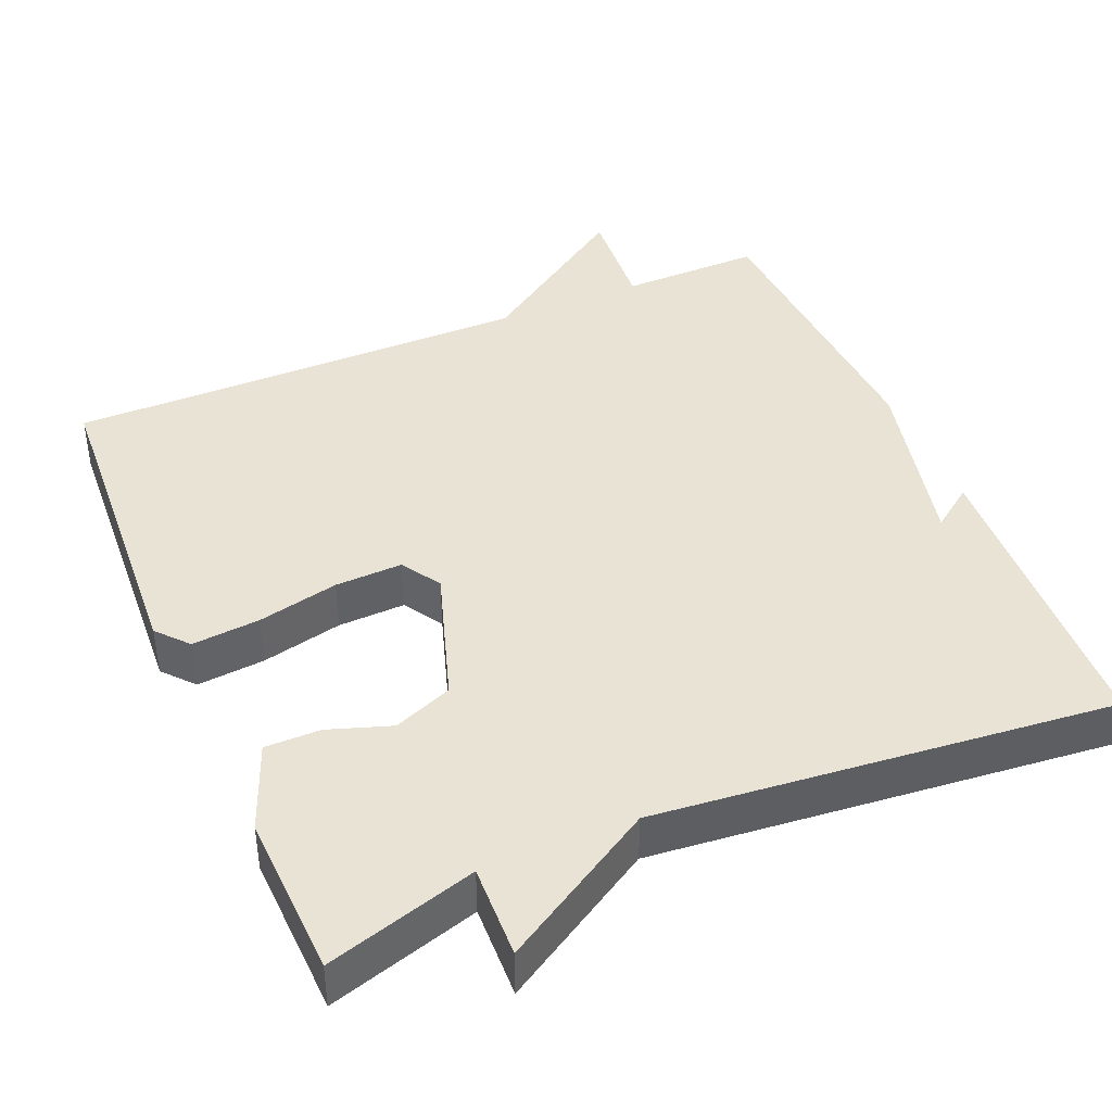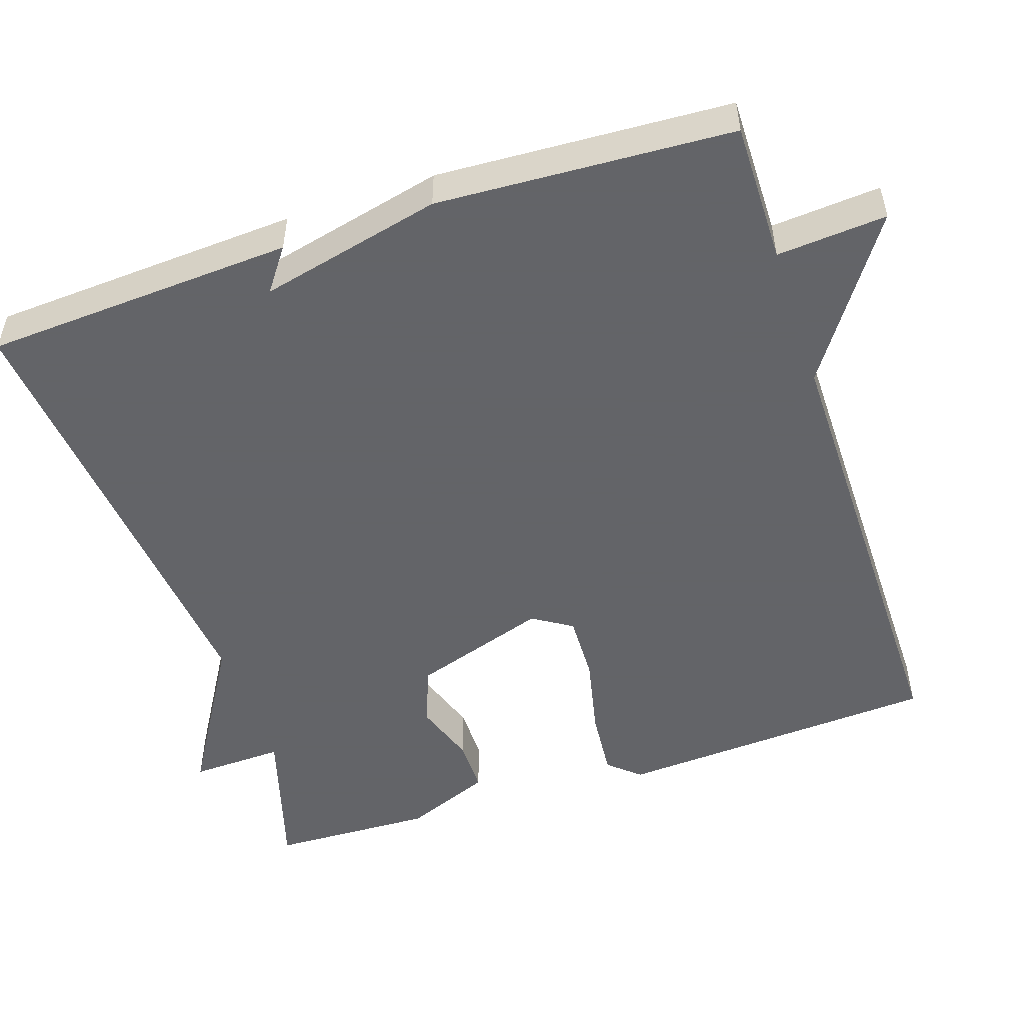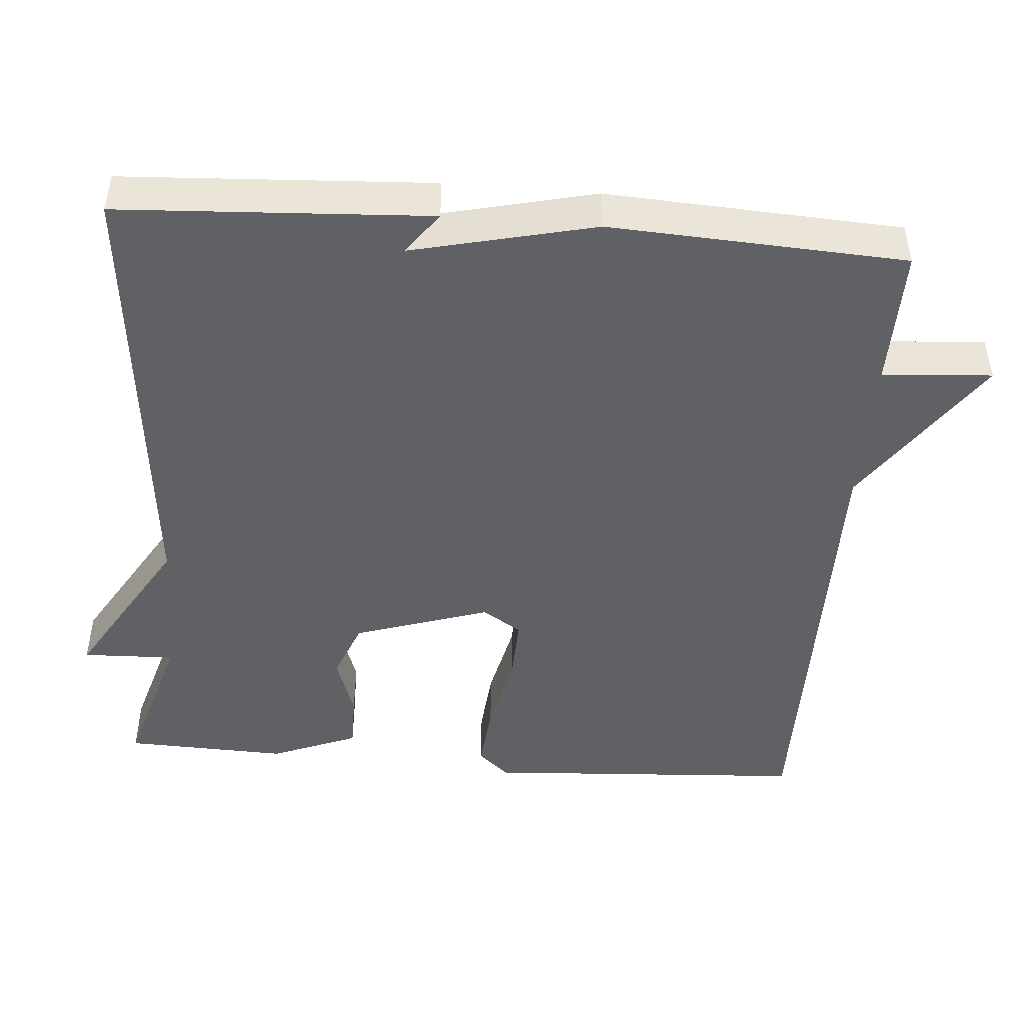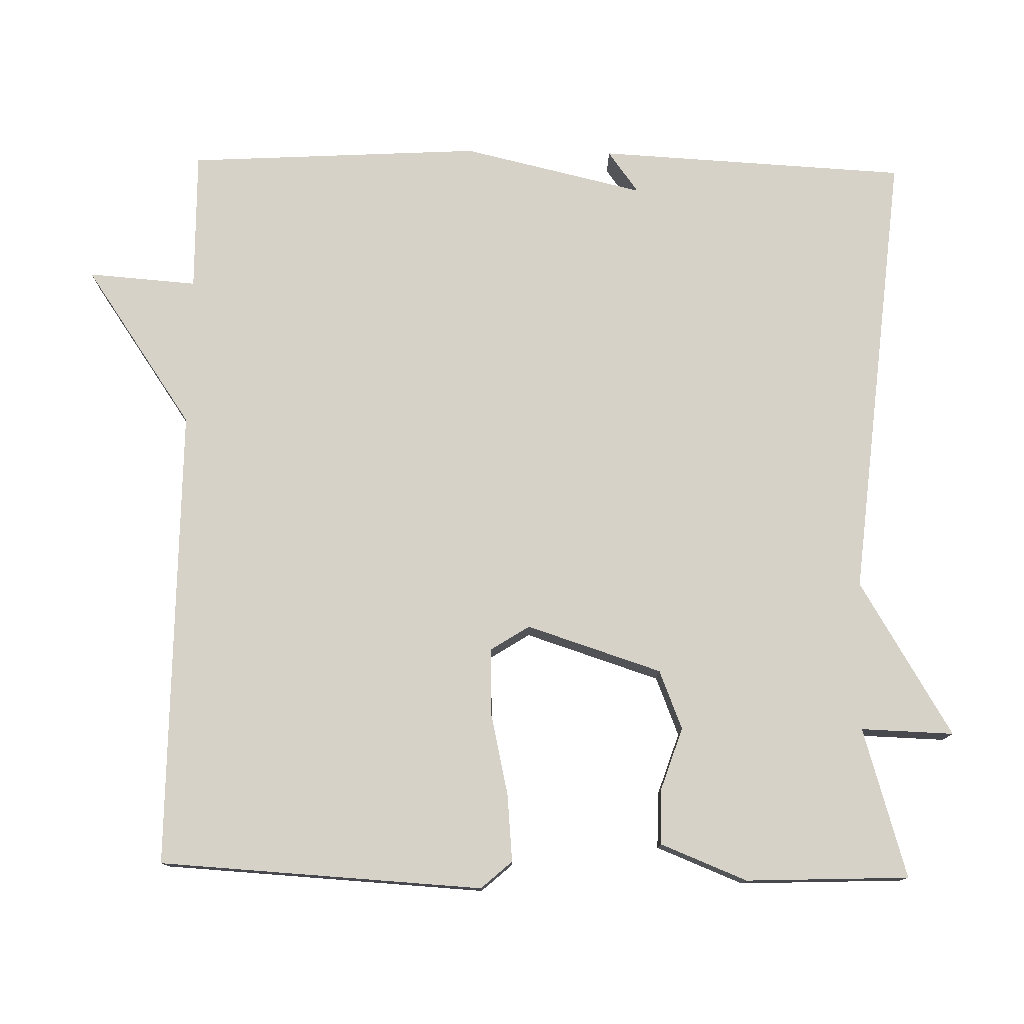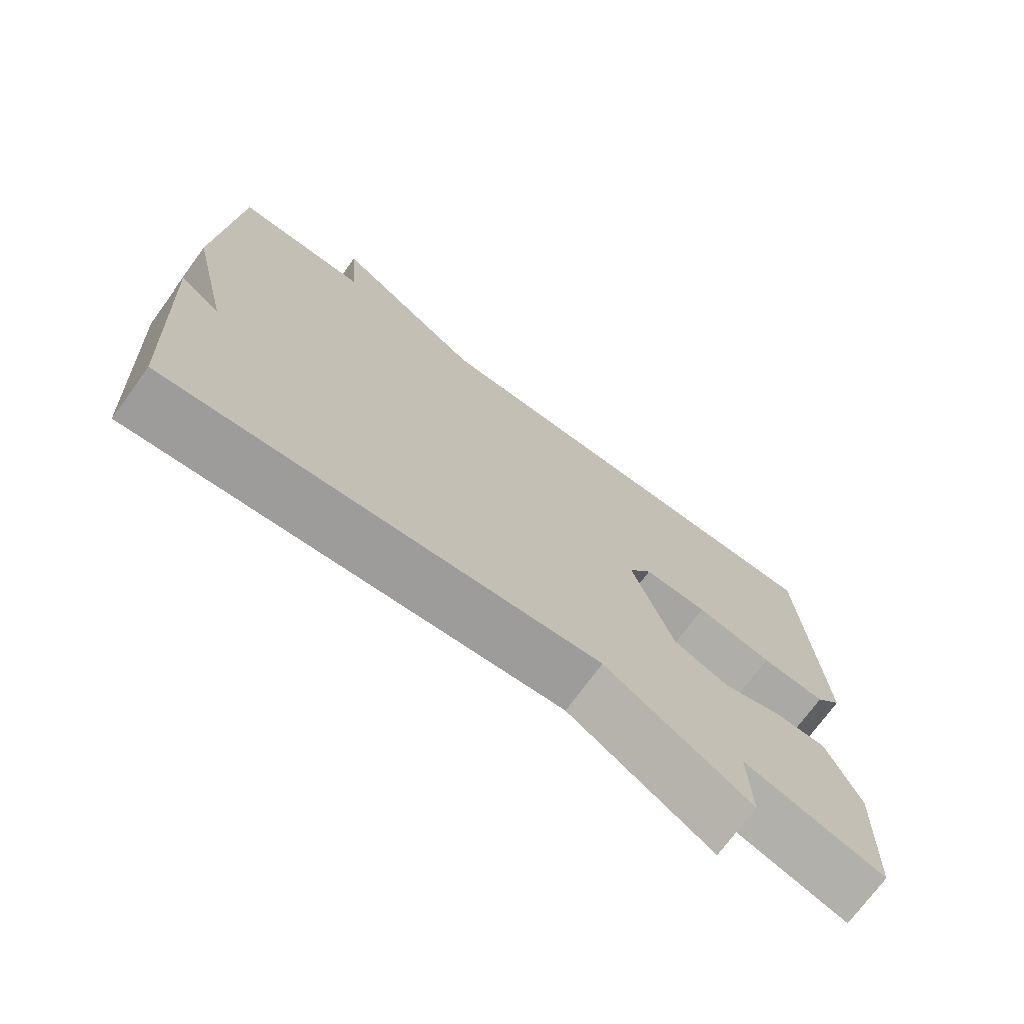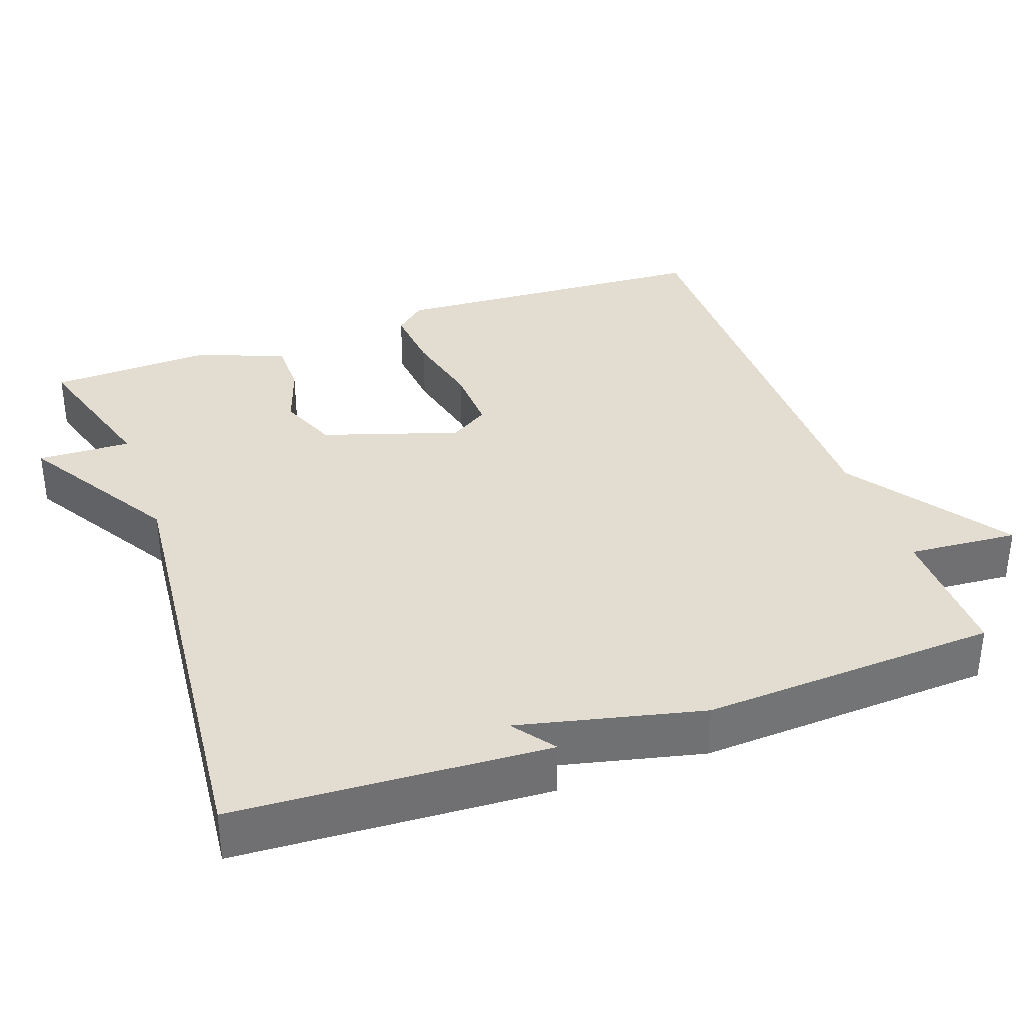
<metadata>
{"format":"obj","ext":"obj","renderer":"f3d","projection":"perspective","resolution":1024,"background":"white","views":[{"elev":42.1,"azim":157.0,"up":"+Y"},{"elev":-51.3,"azim":-71.5,"up":"+Y"},{"elev":-46.6,"azim":-94.5,"up":"+Y"},{"elev":77.4,"azim":91.1,"up":"+Y"},{"elev":-73.0,"azim":-36.3,"up":"+Z"},{"elev":35.2,"azim":-109.7,"up":"+Y"}]}
</metadata>
<code>
v -0.5 0.07 -0.5
v -0.522 0.07 -0.09
v -0.466 0.07 -0.131
v -0.522 0.07 0.11
v -0.5 0.07 0.5
v -0.314 0.07 0.498
v -0.325 0.07 0.643
v -0.114 0.07 0.498
v 0.5 0.07 0.5
v 0.525 0.07 0.071
v 0.489 0.07 0.03
v 0.399 0.07 0.038
v 0.292 0.07 0.062
v 0.203 0.07 0.065
v 0.17 0.07 0.013
v 0.228 0.07 -0.166
v 0.306 0.07 -0.197
v 0.389 0.07 -0.169
v 0.462 0.07 -0.169
v 0.508 0.07 -0.284
v 0.5 0.07 -0.5
v 0.302 0.07 -0.441
v 0.306 0.07 -0.564
v 0.102 0.07 -0.441
v -0.5 0 -0.5
v -0.522 0 -0.09
v -0.466 0 -0.131
v -0.522 0 0.11
v -0.5 0 0.5
v -0.314 0 0.498
v -0.325 0 0.643
v -0.114 0 0.498
v 0.5 0 0.5
v 0.525 0 0.071
v 0.489 0 0.03
v 0.399 0 0.038
v 0.292 0 0.062
v 0.203 0 0.065
v 0.17 0 0.013
v 0.228 0 -0.166
v 0.306 0 -0.197
v 0.389 0 -0.169
v 0.462 0 -0.169
v 0.508 0 -0.284
v 0.5 0 -0.5
v 0.302 0 -0.441
v 0.306 0 -0.564
v 0.102 0 -0.441
f 22 23 24
f 20 21 22
f 19 20 22
f 18 19 22
f 17 18 22
f 16 17 22 24
f 15 16 24 1
f 11 12 13
f 10 11 13
f 9 10 13
f 8 9 13
f 8 13 14
f 7 8 14
f 6 7 14
f 6 14 15
f 5 6 15
f 4 5 15
f 3 4 15
f 1 2 3
f 1 3 15
f 48 47 46
f 46 45 44
f 46 44 43
f 46 43 42
f 46 42 41
f 48 46 41 40
f 25 48 40 39
f 37 36 35
f 37 35 34
f 37 34 33
f 37 33 32
f 38 37 32
f 38 32 31
f 38 31 30
f 39 38 30
f 39 30 29
f 39 29 28
f 39 28 27
f 27 26 25
f 39 27 25
f 1 25 26 2
f 2 26 27 3
f 3 27 28 4
f 4 28 29 5
f 5 29 30 6
f 6 30 31 7
f 7 31 32 8
f 8 32 33 9
f 9 33 34 10
f 10 34 35 11
f 11 35 36 12
f 12 36 37 13
f 13 37 38 14
f 14 38 39 15
f 15 39 40 16
f 16 40 41 17
f 17 41 42 18
f 18 42 43 19
f 19 43 44 20
f 20 44 45 21
f 21 45 46 22
f 22 46 47 23
f 23 47 48 24
f 24 48 25 1

</code>
